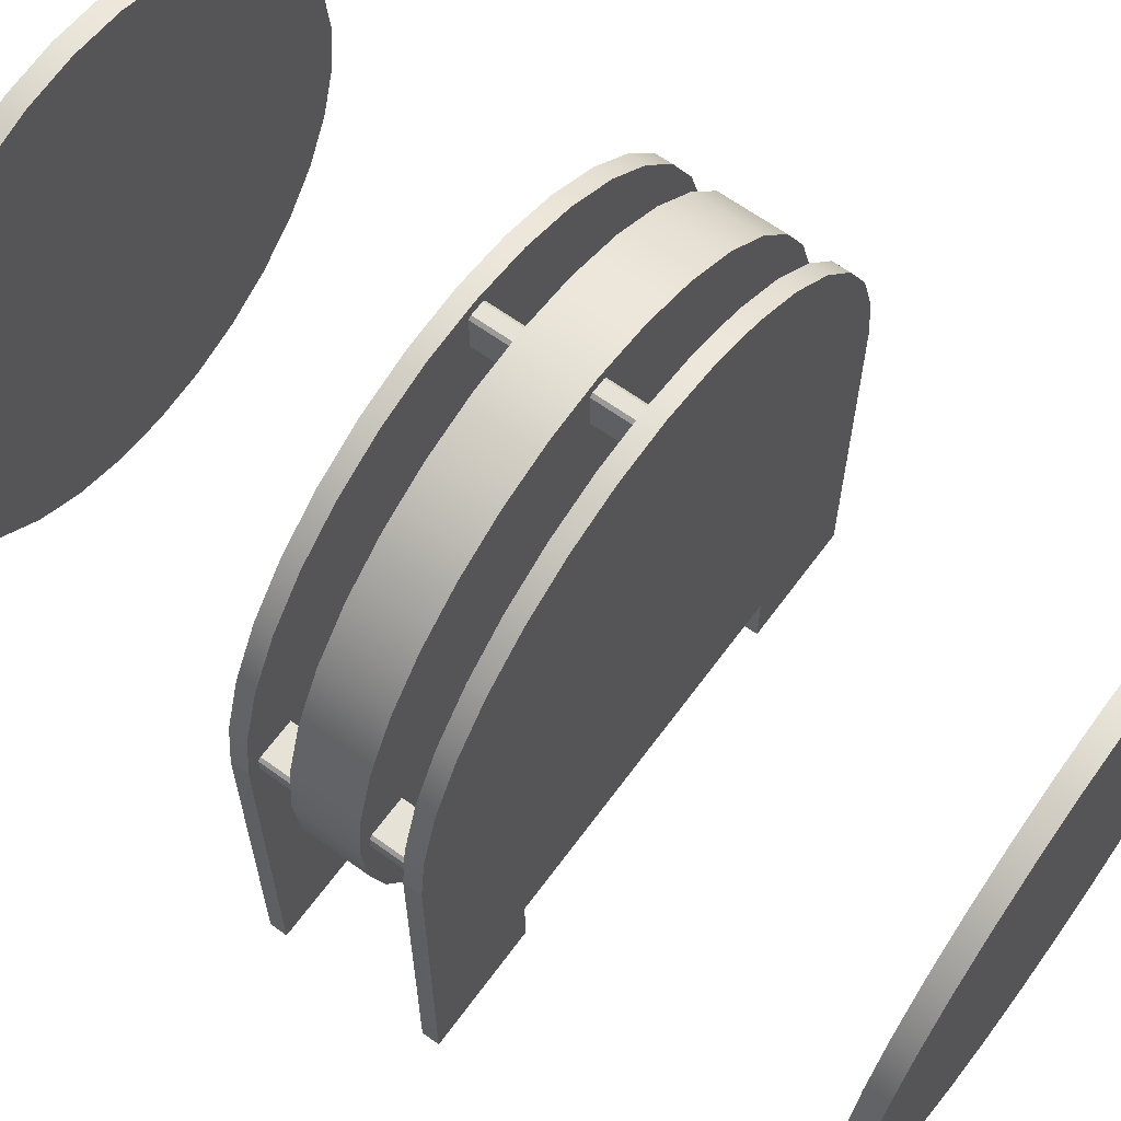
<metadata>
{"format":"obj","ext":"obj","renderer":"f3d","projection":"perspective","resolution":1024,"background":"white","views":[{"elev":63.9,"azim":126.2,"up":"+Z"}]}
</metadata>
<code>
o Silo_8_Frame_Cylinder.011
v 0 0.4765 -0.299
v 0 0.4985 -0.299
v 0.05833 0.4765 -0.2933
v 0.05833 0.4985 -0.2933
v 0.1144 0.4765 -0.2762
v 0.1144 0.4985 -0.2762
v 0.1661 0.4765 -0.2486
v 0.1661 0.4985 -0.2486
v 0.2114 0.4765 -0.2114
v 0.2114 0.4985 -0.2114
v 0.2486 0.4765 -0.1661
v 0.2486 0.4985 -0.1661
v 0.2762 0.4765 -0.1144
v 0.2762 0.4985 -0.1144
v 0.2933 0.4765 -0.05833
v 0.2933 0.4985 -0.05833
v 0.299 0.4765 0
v 0.299 0.4985 0
v 0.2933 0.4765 0.05833
v 0.2933 0.4985 0.05833
v 0.2762 0.4765 0.1144
v 0.2762 0.4985 0.1144
v 0.2486 0.4765 0.1661
v 0.2486 0.4985 0.1661
v 0.2114 0.4765 0.2114
v 0.2114 0.4985 0.2114
v 0.1661 0.4765 0.2486
v 0.1661 0.4985 0.2486
v 0.1144 0.4765 0.2762
v 0.1144 0.4985 0.2762
v 0.05833 0.4765 0.2933
v 0.05833 0.4985 0.2933
v 0 0.4765 0.299
v 0 0.4985 0.299
v -0.05833 0.4765 0.2933
v -0.05833 0.4985 0.2933
v -0.1144 0.4765 0.2762
v -0.1144 0.4985 0.2762
v -0.1661 0.4765 0.2486
v -0.1661 0.4985 0.2486
v -0.2114 0.4765 0.2114
v -0.2114 0.4985 0.2114
v -0.2486 0.4765 0.1661
v -0.2486 0.4985 0.1661
v -0.2762 0.4765 0.1144
v -0.2762 0.4985 0.1144
v -0.2933 0.4765 0.05833
v -0.2933 0.4985 0.05833
v -0.299 0.4765 0
v -0.299 0.4985 0
v -0.2933 0.4765 -0.05833
v -0.2933 0.4985 -0.05833
v -0.2762 0.4765 -0.1144
v -0.2762 0.4985 -0.1144
v -0.2486 0.4765 -0.1661
v -0.2486 0.4985 -0.1661
v -0.2114 0.4765 -0.2114
v -0.2114 0.4985 -0.2114
v -0.1661 0.4765 -0.2486
v -0.1661 0.4985 -0.2486
v -0.1144 0.4765 -0.2762
v -0.1144 0.4985 -0.2762
v -0.05833 0.4765 -0.2933
v -0.05833 0.4985 -0.2933
v 0 -0.03503 -0.3177
v 0 0.03503 -0.3177
v 0.06197 -0.03503 -0.3116
v 0.06197 0.03503 -0.3116
v 0.1216 -0.03503 -0.2935
v 0.1216 0.03503 -0.2935
v 0.1765 -0.03503 -0.2641
v 0.1765 0.03503 -0.2641
v 0.2246 -0.03503 -0.2246
v 0.2246 0.03503 -0.2246
v 0.2641 -0.03503 -0.1765
v 0.2641 0.03503 -0.1765
v 0.2935 -0.03503 -0.1216
v 0.2935 0.03503 -0.1216
v 0.3116 -0.03503 -0.06197
v 0.3116 0.03503 -0.06197
v 0.3177 -0.03503 0
v 0.3177 0.03503 0
v 0.3116 -0.03503 0.06197
v 0.3116 0.03503 0.06197
v 0.2935 -0.03503 0.1216
v 0.2935 0.03503 0.1216
v 0.2641 -0.03503 0.1765
v 0.2641 0.03503 0.1765
v 0.2246 -0.03503 0.2246
v 0.2246 0.03503 0.2246
v 0.1765 -0.03503 0.2641
v 0.1765 0.03503 0.2641
v 0.1216 -0.03503 0.2935
v 0.1216 0.03503 0.2935
v 0.06197 -0.03503 0.3116
v 0.06197 0.03503 0.3116
v 0 -0.03503 0.3177
v 0 0.03503 0.3177
v -0.06197 -0.03503 0.3116
v -0.06197 0.03503 0.3116
v -0.1216 -0.03503 0.2935
v -0.1216 0.03503 0.2935
v -0.1765 -0.03503 0.2641
v -0.1765 0.03503 0.2641
v -0.2246 -0.03503 0.2246
v -0.2246 0.03503 0.2246
v -0.2641 -0.03503 0.1765
v -0.2641 0.03503 0.1765
v -0.2935 -0.03503 0.1216
v -0.2935 0.03503 0.1216
v -0.3116 -0.03503 0.06197
v -0.3116 0.03503 0.06197
v -0.3177 -0.03503 0
v -0.3177 0.03503 0
v -0.3116 -0.03503 -0.06197
v -0.3116 0.03503 -0.06197
v -0.2935 -0.03503 -0.1216
v -0.2935 0.03503 -0.1216
v -0.2641 -0.03503 -0.1765
v -0.2641 0.03503 -0.1765
v -0.2246 -0.03503 -0.2246
v -0.2246 0.03503 -0.2246
v -0.1765 -0.03503 -0.2641
v -0.1765 0.03503 -0.2641
v -0.1216 -0.03503 -0.2935
v -0.1216 0.03503 -0.2935
v -0.06197 -0.03503 -0.3116
v -0.06197 0.03503 -0.3116
v -0.3178 0.07824 0.005147
v -0.3178 0.09678 0.005147
v -0.3179 0.07826 -0.3691
v -0.3179 0.09677 -0.3691
v 0.3178 0.07824 0.00534
v 0.3178 0.09678 0.00534
v 0.3179 0.07826 -0.3691
v 0.3179 0.09677 -0.3691
v 0.1866 0.07826 -0.3192
v -0.1866 0.07826 -0.3192
v -0.1866 0.09677 -0.3192
v 0.1866 0.09677 -0.3192
v -0.3179 0.09677 -0.3841
v -0.3179 0.07826 -0.3841
v -0.1866 0.07826 -0.3841
v 0.1866 0.09677 -0.3841
v 0.3179 0.09677 -0.3841
v 0.3179 0.07826 -0.3841
v 0.1866 0.07826 -0.3841
v -0.1866 0.09677 -0.3841
v 0 0.07821 -0.3177
v 0 0.09679 -0.3177
v 0.06197 0.07821 -0.3116
v 0.06197 0.09679 -0.3116
v 0.1216 0.07821 -0.2935
v 0.1216 0.09679 -0.2935
v 0.1765 0.07821 -0.2641
v 0.1765 0.09679 -0.2641
v 0.2246 0.07821 -0.2246
v 0.2246 0.09679 -0.2246
v 0.2641 0.07821 -0.1765
v 0.2641 0.09679 -0.1765
v 0.2935 0.07821 -0.1216
v 0.2935 0.09679 -0.1216
v 0.3116 0.07821 -0.06197
v 0.3116 0.09679 -0.06197
v 0.3116 0.07821 0.06197
v 0.3116 0.09679 0.06197
v 0.2935 0.07821 0.1216
v 0.2935 0.09679 0.1216
v 0.2641 0.07821 0.1765
v 0.2641 0.09679 0.1765
v 0.2246 0.07821 0.2246
v 0.2246 0.09679 0.2246
v 0.1765 0.07821 0.2641
v 0.1765 0.09679 0.2641
v 0.1216 0.07821 0.2935
v 0.1216 0.09679 0.2935
v 0.06197 0.07821 0.3116
v 0.06197 0.09679 0.3116
v 0 0.07821 0.3177
v 0 0.09679 0.3177
v -0.06197 0.07821 0.3116
v -0.06197 0.09679 0.3116
v -0.1216 0.07821 0.2935
v -0.1216 0.09679 0.2935
v -0.1765 0.07821 0.2641
v -0.1765 0.09679 0.2641
v -0.2246 0.07821 0.2246
v -0.2246 0.09679 0.2246
v -0.2641 0.07821 0.1765
v -0.2641 0.09679 0.1765
v -0.2935 0.07821 0.1216
v -0.2935 0.09679 0.1216
v -0.3116 0.07821 0.06197
v -0.3116 0.09679 0.06197
v -0.3116 0.07821 -0.06197
v -0.3116 0.09679 -0.06197
v -0.2935 0.07821 -0.1216
v -0.2935 0.09679 -0.1216
v -0.2641 0.07821 -0.1765
v -0.2641 0.09679 -0.1765
v -0.2246 0.07821 -0.2246
v -0.2246 0.09679 -0.2246
v -0.1765 0.07821 -0.2641
v -0.1765 0.09679 -0.2641
v -0.1216 0.07821 -0.2935
v -0.1216 0.09679 -0.2935
v -0.06197 0.07821 -0.3116
v -0.06197 0.09679 -0.3116
v -0.3178 -0.09676 0.005147
v -0.3178 -0.07822 0.005147
v -0.3179 -0.09674 -0.3691
v -0.3179 -0.07823 -0.3691
v 0.3178 -0.09676 0.00534
v 0.3178 -0.07822 0.00534
v 0.3179 -0.09674 -0.3691
v 0.3179 -0.07823 -0.3691
v 0.1866 -0.09674 -0.3192
v -0.1866 -0.09674 -0.3192
v -0.1866 -0.07823 -0.3192
v 0.1866 -0.07823 -0.3192
v -0.3179 -0.07823 -0.3841
v -0.3179 -0.09674 -0.3841
v -0.1866 -0.09674 -0.3841
v 0.1866 -0.07823 -0.3841
v 0.3179 -0.07823 -0.3841
v 0.3179 -0.09674 -0.3841
v 0.1866 -0.09674 -0.3841
v -0.1866 -0.07823 -0.3841
v 0 -0.09679 -0.3177
v 0 -0.07821 -0.3177
v 0.06197 -0.09679 -0.3116
v 0.06197 -0.07821 -0.3116
v 0.1216 -0.09679 -0.2935
v 0.1216 -0.07821 -0.2935
v 0.1765 -0.09679 -0.2641
v 0.1765 -0.07821 -0.2641
v 0.2246 -0.09679 -0.2246
v 0.2246 -0.07821 -0.2246
v 0.2641 -0.09679 -0.1765
v 0.2641 -0.07821 -0.1765
v 0.2935 -0.09679 -0.1216
v 0.2935 -0.07821 -0.1216
v 0.3116 -0.09679 -0.06197
v 0.3116 -0.07821 -0.06197
v 0.3116 -0.09679 0.06197
v 0.3116 -0.07821 0.06197
v 0.2935 -0.09679 0.1216
v 0.2935 -0.07821 0.1216
v 0.2641 -0.09679 0.1765
v 0.2641 -0.07821 0.1765
v 0.2246 -0.09679 0.2246
v 0.2246 -0.07821 0.2246
v 0.1765 -0.09679 0.2641
v 0.1765 -0.07821 0.2641
v 0.1216 -0.09679 0.2935
v 0.1216 -0.07821 0.2935
v 0.06197 -0.09679 0.3116
v 0.06197 -0.07821 0.3116
v 0 -0.09679 0.3177
v 0 -0.07821 0.3177
v -0.06197 -0.09679 0.3116
v -0.06197 -0.07821 0.3116
v -0.1216 -0.09679 0.2935
v -0.1216 -0.07821 0.2935
v -0.1765 -0.09679 0.2641
v -0.1765 -0.07821 0.2641
v -0.2246 -0.09679 0.2246
v -0.2246 -0.07821 0.2246
v -0.2641 -0.09679 0.1765
v -0.2641 -0.07821 0.1765
v -0.2935 -0.09679 0.1216
v -0.2935 -0.07821 0.1216
v -0.3116 -0.09679 0.06197
v -0.3116 -0.07821 0.06197
v -0.3116 -0.09679 -0.06197
v -0.3116 -0.07821 -0.06197
v -0.2935 -0.09679 -0.1216
v -0.2935 -0.07821 -0.1216
v -0.2641 -0.09679 -0.1765
v -0.2641 -0.07821 -0.1765
v -0.2246 -0.09679 -0.2246
v -0.2246 -0.07821 -0.2246
v -0.1765 -0.09679 -0.2641
v -0.1765 -0.07821 -0.2641
v -0.1216 -0.09679 -0.2935
v -0.1216 -0.07821 -0.2935
v -0.06197 -0.09679 -0.3116
v -0.06197 -0.07821 -0.3116
v 0 -0.4985 -0.2988
v 0 -0.4765 -0.2988
v 0.05829 -0.4985 -0.293
v 0.05829 -0.4765 -0.293
v 0.1143 -0.4985 -0.276
v 0.1143 -0.4765 -0.276
v 0.166 -0.4985 -0.2484
v 0.166 -0.4765 -0.2484
v 0.2113 -0.4985 -0.2113
v 0.2113 -0.4765 -0.2113
v 0.2484 -0.4985 -0.166
v 0.2484 -0.4765 -0.166
v 0.276 -0.4985 -0.1143
v 0.276 -0.4765 -0.1143
v 0.293 -0.4985 -0.05829
v 0.293 -0.4765 -0.05829
v 0.2988 -0.4985 0
v 0.2988 -0.4765 0
v 0.293 -0.4985 0.05829
v 0.293 -0.4765 0.05829
v 0.276 -0.4985 0.1143
v 0.276 -0.4765 0.1143
v 0.2484 -0.4985 0.166
v 0.2484 -0.4765 0.166
v 0.2113 -0.4985 0.2113
v 0.2113 -0.4765 0.2113
v 0.166 -0.4985 0.2484
v 0.166 -0.4765 0.2484
v 0.1143 -0.4985 0.276
v 0.1143 -0.4765 0.276
v 0.05829 -0.4985 0.293
v 0.05829 -0.4765 0.293
v 0 -0.4985 0.2988
v 0 -0.4765 0.2988
v -0.05829 -0.4985 0.293
v -0.05829 -0.4765 0.293
v -0.1143 -0.4985 0.276
v -0.1143 -0.4765 0.276
v -0.166 -0.4985 0.2484
v -0.166 -0.4765 0.2484
v -0.2113 -0.4985 0.2113
v -0.2113 -0.4765 0.2113
v -0.2484 -0.4985 0.166
v -0.2484 -0.4765 0.166
v -0.276 -0.4985 0.1143
v -0.276 -0.4765 0.1143
v -0.293 -0.4985 0.05829
v -0.293 -0.4765 0.05829
v -0.2988 -0.4985 0
v -0.2988 -0.4765 0
v -0.293 -0.4985 -0.05829
v -0.293 -0.4765 -0.05829
v -0.276 -0.4985 -0.1143
v -0.276 -0.4765 -0.1143
v -0.2484 -0.4985 -0.166
v -0.2484 -0.4765 -0.166
v -0.2113 -0.4985 -0.2113
v -0.2113 -0.4765 -0.2113
v -0.166 -0.4985 -0.2484
v -0.166 -0.4765 -0.2484
v -0.1143 -0.4985 -0.276
v -0.1143 -0.4765 -0.276
v -0.05829 -0.4985 -0.293
v -0.05829 -0.4765 -0.293
v -0.01056 -0.08929 0.2627
v -0.01056 0.08929 0.2627
v 0.01056 -0.08929 0.2627
v 0.01056 0.08929 0.2627
v -0.007384 -0.08929 0.3052
v -0.01056 -0.08929 0.302
v -0.01056 0.08929 0.302
v -0.007384 0.08929 0.3052
v 0.01056 -0.08929 0.302
v 0.007384 -0.08929 0.3052
v 0.007384 0.08929 0.3052
v 0.01056 0.08929 0.302
v -0.2627 -0.08929 -0.01056
v -0.2627 0.08929 -0.01056
v -0.2627 -0.08929 0.01056
v -0.2627 0.08929 0.01056
v -0.3052 -0.08929 -0.007384
v -0.302 -0.08929 -0.01056
v -0.302 0.08929 -0.01056
v -0.3052 0.08929 -0.007384
v -0.302 -0.08929 0.01056
v -0.3052 -0.08929 0.007384
v -0.3052 0.08929 0.007384
v -0.302 0.08929 0.01056
v 0.2627 -0.08929 0.01056
v 0.2627 0.08929 0.01056
v 0.2627 -0.08929 -0.01056
v 0.2627 0.08929 -0.01056
v 0.3052 -0.08929 0.007384
v 0.302 -0.08929 0.01056
v 0.302 0.08929 0.01056
v 0.3052 0.08929 0.007384
v 0.302 -0.08929 -0.01056
v 0.3052 -0.08929 -0.007384
v 0.3052 0.08929 -0.007384
v 0.302 0.08929 -0.01056
f 363 357 362
f 354 355 353
f 360 363 364
f 359 353 358
f 356 361 355
f 360 358 357
f 362 364 363
f 362 357 358
f 375 369 374
f 366 367 365
f 372 375 376
f 371 365 370
f 368 373 367
f 372 370 369
f 374 376 375
f 374 369 370
f 387 381 386
f 378 379 377
f 384 387 388
f 383 377 382
f 380 385 379
f 384 382 381
f 386 388 387
f 386 381 382
f 363 360 357
f 354 356 355
f 364 356 354
f 354 359 364
f 359 360 364
f 359 354 353
f 356 364 361
f 360 359 358
f 362 361 364
f 358 353 355
f 355 361 358
f 361 362 358
f 375 372 369
f 366 368 367
f 376 368 366
f 366 371 376
f 371 372 376
f 371 366 365
f 368 376 373
f 372 371 370
f 374 373 376
f 370 365 367
f 367 373 370
f 373 374 370
f 387 384 381
f 378 380 379
f 388 380 378
f 378 383 388
f 383 384 388
f 383 378 377
f 380 388 385
f 384 383 382
f 386 385 388
f 382 377 379
f 379 385 382
f 385 386 382
f 2 3 1
f 4 5 3
f 6 7 5
f 8 9 7
f 10 11 9
f 12 13 11
f 14 15 13
f 16 17 15
f 18 19 17
f 20 21 19
f 22 23 21
f 24 25 23
f 26 27 25
f 28 29 27
f 30 31 29
f 32 33 31
f 34 35 33
f 36 37 35
f 38 39 37
f 40 41 39
f 42 43 41
f 44 45 43
f 46 47 45
f 48 49 47
f 50 51 49
f 52 53 51
f 54 55 53
f 56 57 55
f 58 59 57
f 60 61 59
f 38 22 6
f 62 63 61
f 64 1 63
f 31 47 63
f 66 67 65
f 68 69 67
f 70 71 69
f 72 73 71
f 74 75 73
f 76 77 75
f 78 79 77
f 80 81 79
f 82 83 81
f 84 85 83
f 86 87 85
f 88 89 87
f 90 91 89
f 92 93 91
f 94 95 93
f 96 97 95
f 98 99 97
f 100 101 99
f 102 103 101
f 104 105 103
f 106 107 105
f 108 109 107
f 110 111 109
f 112 113 111
f 114 115 113
f 116 117 115
f 118 119 117
f 120 121 119
f 122 123 121
f 124 125 123
f 102 86 70
f 126 127 125
f 128 65 127
f 95 111 127
f 130 131 129
f 135 145 136
f 135 134 133
f 134 129 133
f 137 133 129
f 140 139 130
f 140 147 137
f 139 137 138
f 144 146 147
f 141 143 142
f 131 143 138
f 138 148 139
f 136 144 140
f 132 148 141
f 132 142 131
f 135 147 146
f 150 151 149
f 152 153 151
f 154 155 153
f 156 157 155
f 158 159 157
f 160 161 159
f 162 163 161
f 164 133 163
f 133 166 165
f 166 167 165
f 168 169 167
f 170 171 169
f 172 173 171
f 174 175 173
f 176 177 175
f 178 179 177
f 180 181 179
f 182 183 181
f 184 185 183
f 186 187 185
f 188 189 187
f 190 191 189
f 192 193 191
f 194 129 193
f 129 196 195
f 196 197 195
f 198 199 197
f 200 201 199
f 202 203 201
f 204 205 203
f 184 168 154
f 206 207 205
f 208 149 207
f 177 193 207
f 210 211 209
f 215 225 216
f 215 214 213
f 214 209 213
f 217 213 209
f 220 219 210
f 220 227 217
f 219 217 218
f 224 226 227
f 221 223 222
f 211 223 218
f 218 228 219
f 216 224 220
f 212 228 221
f 212 222 211
f 215 227 226
f 230 231 229
f 232 233 231
f 234 235 233
f 236 237 235
f 238 239 237
f 240 241 239
f 242 243 241
f 244 213 243
f 213 246 245
f 246 247 245
f 248 249 247
f 250 251 249
f 252 253 251
f 254 255 253
f 256 257 255
f 258 259 257
f 260 261 259
f 262 263 261
f 264 265 263
f 266 267 265
f 268 269 267
f 270 271 269
f 272 273 271
f 274 209 273
f 209 276 275
f 276 277 275
f 278 279 277
f 280 281 279
f 282 283 281
f 284 285 283
f 264 248 234
f 286 287 285
f 288 229 287
f 257 273 287
f 290 291 289
f 292 293 291
f 294 295 293
f 296 297 295
f 298 299 297
f 300 301 299
f 302 303 301
f 304 305 303
f 306 307 305
f 308 309 307
f 310 311 309
f 312 313 311
f 314 315 313
f 316 317 315
f 318 319 317
f 320 321 319
f 322 323 321
f 324 325 323
f 326 327 325
f 328 329 327
f 330 331 329
f 332 333 331
f 334 335 333
f 336 337 335
f 338 339 337
f 340 341 339
f 342 343 341
f 344 345 343
f 346 347 345
f 348 349 347
f 326 310 294
f 350 351 349
f 352 289 351
f 319 335 351
f 2 4 3
f 4 6 5
f 6 8 7
f 8 10 9
f 10 12 11
f 12 14 13
f 14 16 15
f 16 18 17
f 18 20 19
f 20 22 21
f 22 24 23
f 24 26 25
f 26 28 27
f 28 30 29
f 30 32 31
f 32 34 33
f 34 36 35
f 36 38 37
f 38 40 39
f 40 42 41
f 42 44 43
f 44 46 45
f 46 48 47
f 48 50 49
f 50 52 51
f 52 54 53
f 54 56 55
f 56 58 57
f 58 60 59
f 60 62 61
f 6 4 62
f 4 2 62
f 2 64 62
f 62 60 58
f 58 56 54
f 54 52 46
f 52 50 46
f 50 48 46
f 46 44 42
f 42 40 38
f 38 36 34
f 34 32 38
f 32 30 38
f 30 28 26
f 26 24 22
f 22 20 18
f 18 16 22
f 16 14 22
f 14 12 10
f 10 8 6
f 62 58 54
f 46 42 38
f 30 26 22
f 14 10 6
f 6 62 54
f 54 46 38
f 38 30 22
f 22 14 6
f 6 54 38
f 62 64 63
f 64 2 1
f 63 1 3
f 3 5 7
f 7 9 15
f 9 11 15
f 11 13 15
f 15 17 19
f 19 21 23
f 23 25 31
f 25 27 31
f 27 29 31
f 31 33 35
f 35 37 39
f 39 41 47
f 41 43 47
f 43 45 47
f 47 49 51
f 51 53 55
f 55 57 63
f 57 59 63
f 59 61 63
f 63 3 15
f 3 7 15
f 15 19 31
f 19 23 31
f 31 35 47
f 35 39 47
f 47 51 63
f 51 55 63
f 63 15 31
f 66 68 67
f 68 70 69
f 70 72 71
f 72 74 73
f 74 76 75
f 76 78 77
f 78 80 79
f 80 82 81
f 82 84 83
f 84 86 85
f 86 88 87
f 88 90 89
f 90 92 91
f 92 94 93
f 94 96 95
f 96 98 97
f 98 100 99
f 100 102 101
f 102 104 103
f 104 106 105
f 106 108 107
f 108 110 109
f 110 112 111
f 112 114 113
f 114 116 115
f 116 118 117
f 118 120 119
f 120 122 121
f 122 124 123
f 124 126 125
f 70 68 126
f 68 66 126
f 66 128 126
f 126 124 122
f 122 120 126
f 120 118 126
f 118 116 114
f 114 112 118
f 112 110 118
f 110 108 106
f 106 104 102
f 102 100 94
f 100 98 94
f 98 96 94
f 94 92 90
f 90 88 94
f 88 86 94
f 86 84 78
f 84 82 78
f 82 80 78
f 78 76 74
f 74 72 78
f 72 70 78
f 110 106 118
f 106 102 118
f 70 126 118
f 102 94 86
f 86 78 70
f 70 118 102
f 126 128 127
f 128 66 65
f 127 65 67
f 67 69 71
f 71 73 79
f 73 75 79
f 75 77 79
f 79 81 83
f 83 85 87
f 87 89 91
f 91 93 87
f 93 95 87
f 95 97 99
f 99 101 95
f 101 103 95
f 103 105 107
f 107 109 111
f 111 113 115
f 115 117 119
f 119 121 123
f 123 125 127
f 127 67 71
f 79 83 87
f 103 107 111
f 111 115 119
f 119 123 111
f 123 127 111
f 127 71 79
f 79 87 95
f 95 103 111
f 127 79 95
f 130 132 131
f 135 146 145
f 135 136 134
f 134 130 129
f 129 131 138
f 137 135 133
f 129 138 137
f 134 136 140
f 139 132 130
f 134 140 130
f 140 144 147
f 139 140 137
f 144 145 146
f 141 148 143
f 131 142 143
f 138 143 148
f 136 145 144
f 132 139 148
f 132 141 142
f 135 137 147
f 150 152 151
f 152 154 153
f 154 156 155
f 156 158 157
f 158 160 159
f 160 162 161
f 162 164 163
f 164 134 133
f 133 134 166
f 166 168 167
f 168 170 169
f 170 172 171
f 172 174 173
f 174 176 175
f 176 178 177
f 178 180 179
f 180 182 181
f 182 184 183
f 184 186 185
f 186 188 187
f 188 190 189
f 190 192 191
f 192 194 193
f 194 130 129
f 129 130 196
f 196 198 197
f 198 200 199
f 200 202 201
f 202 204 203
f 204 206 205
f 154 152 150
f 150 208 206
f 206 204 202
f 202 200 198
f 198 196 194
f 196 130 194
f 194 192 198
f 192 190 184
f 190 188 184
f 188 186 184
f 184 182 180
f 180 178 176
f 176 174 172
f 172 170 176
f 170 168 176
f 168 166 162
f 166 134 164
f 162 166 164
f 162 160 154
f 160 158 154
f 158 156 154
f 154 150 206
f 206 202 154
f 202 198 154
f 184 180 176
f 198 192 184
f 184 176 168
f 168 162 154
f 154 198 184
f 206 208 207
f 208 150 149
f 207 149 155
f 149 151 155
f 151 153 155
f 155 157 159
f 159 161 163
f 163 133 165
f 165 167 169
f 169 171 173
f 173 175 169
f 175 177 169
f 177 179 181
f 181 183 177
f 183 185 177
f 185 187 189
f 189 191 193
f 193 129 195
f 195 197 199
f 199 201 203
f 203 205 207
f 155 159 207
f 159 163 207
f 163 165 169
f 185 189 177
f 189 193 177
f 193 195 199
f 199 203 193
f 203 207 193
f 163 169 177
f 207 163 177
f 210 212 211
f 215 226 225
f 215 216 214
f 214 210 209
f 209 211 218
f 217 215 213
f 209 218 217
f 214 216 220
f 219 212 210
f 214 220 210
f 220 224 227
f 219 220 217
f 224 225 226
f 221 228 223
f 211 222 223
f 218 223 228
f 216 225 224
f 212 219 228
f 212 221 222
f 215 217 227
f 230 232 231
f 232 234 233
f 234 236 235
f 236 238 237
f 238 240 239
f 240 242 241
f 242 244 243
f 244 214 213
f 213 214 246
f 246 248 247
f 248 250 249
f 250 252 251
f 252 254 253
f 254 256 255
f 256 258 257
f 258 260 259
f 260 262 261
f 262 264 263
f 264 266 265
f 266 268 267
f 268 270 269
f 270 272 271
f 272 274 273
f 274 210 209
f 209 210 276
f 276 278 277
f 278 280 279
f 280 282 281
f 282 284 283
f 284 286 285
f 234 232 230
f 230 288 286
f 286 284 282
f 282 280 278
f 278 276 274
f 276 210 274
f 274 272 278
f 272 270 264
f 270 268 264
f 268 266 264
f 264 262 260
f 260 258 256
f 256 254 252
f 252 250 256
f 250 248 256
f 248 246 242
f 246 214 244
f 242 246 244
f 242 240 234
f 240 238 234
f 238 236 234
f 234 230 286
f 286 282 234
f 282 278 234
f 264 260 256
f 278 272 264
f 264 256 248
f 248 242 234
f 234 278 264
f 286 288 287
f 288 230 229
f 287 229 235
f 229 231 235
f 231 233 235
f 235 237 239
f 239 241 243
f 243 213 245
f 245 247 249
f 249 251 253
f 253 255 249
f 255 257 249
f 257 259 261
f 261 263 257
f 263 265 257
f 265 267 269
f 269 271 273
f 273 209 275
f 275 277 279
f 279 281 283
f 283 285 287
f 235 239 287
f 239 243 287
f 243 245 249
f 265 269 257
f 269 273 257
f 273 275 279
f 279 283 273
f 283 287 273
f 243 249 257
f 287 243 257
f 290 292 291
f 292 294 293
f 294 296 295
f 296 298 297
f 298 300 299
f 300 302 301
f 302 304 303
f 304 306 305
f 306 308 307
f 308 310 309
f 310 312 311
f 312 314 313
f 314 316 315
f 316 318 317
f 318 320 319
f 320 322 321
f 322 324 323
f 324 326 325
f 326 328 327
f 328 330 329
f 330 332 331
f 332 334 333
f 334 336 335
f 336 338 337
f 338 340 339
f 340 342 341
f 342 344 343
f 344 346 345
f 346 348 347
f 348 350 349
f 294 292 350
f 292 290 350
f 290 352 350
f 350 348 342
f 348 346 342
f 346 344 342
f 342 340 338
f 338 336 334
f 334 332 330
f 330 328 326
f 326 324 322
f 322 320 318
f 318 316 314
f 314 312 310
f 310 308 302
f 308 306 302
f 306 304 302
f 302 300 294
f 300 298 294
f 298 296 294
f 342 338 334
f 334 330 326
f 326 322 318
f 318 314 310
f 294 350 342
f 342 334 326
f 326 318 310
f 310 302 294
f 294 342 326
f 350 352 351
f 352 290 289
f 351 289 291
f 291 293 295
f 295 297 299
f 299 301 303
f 303 305 307
f 307 309 311
f 311 313 315
f 315 317 311
f 317 319 311
f 319 321 327
f 321 323 327
f 323 325 327
f 327 329 331
f 331 333 335
f 335 337 339
f 339 341 343
f 343 345 347
f 347 349 351
f 351 291 295
f 295 299 351
f 299 303 351
f 303 307 319
f 307 311 319
f 327 331 319
f 331 335 319
f 335 339 343
f 343 347 335
f 347 351 335
f 351 303 319

</code>
